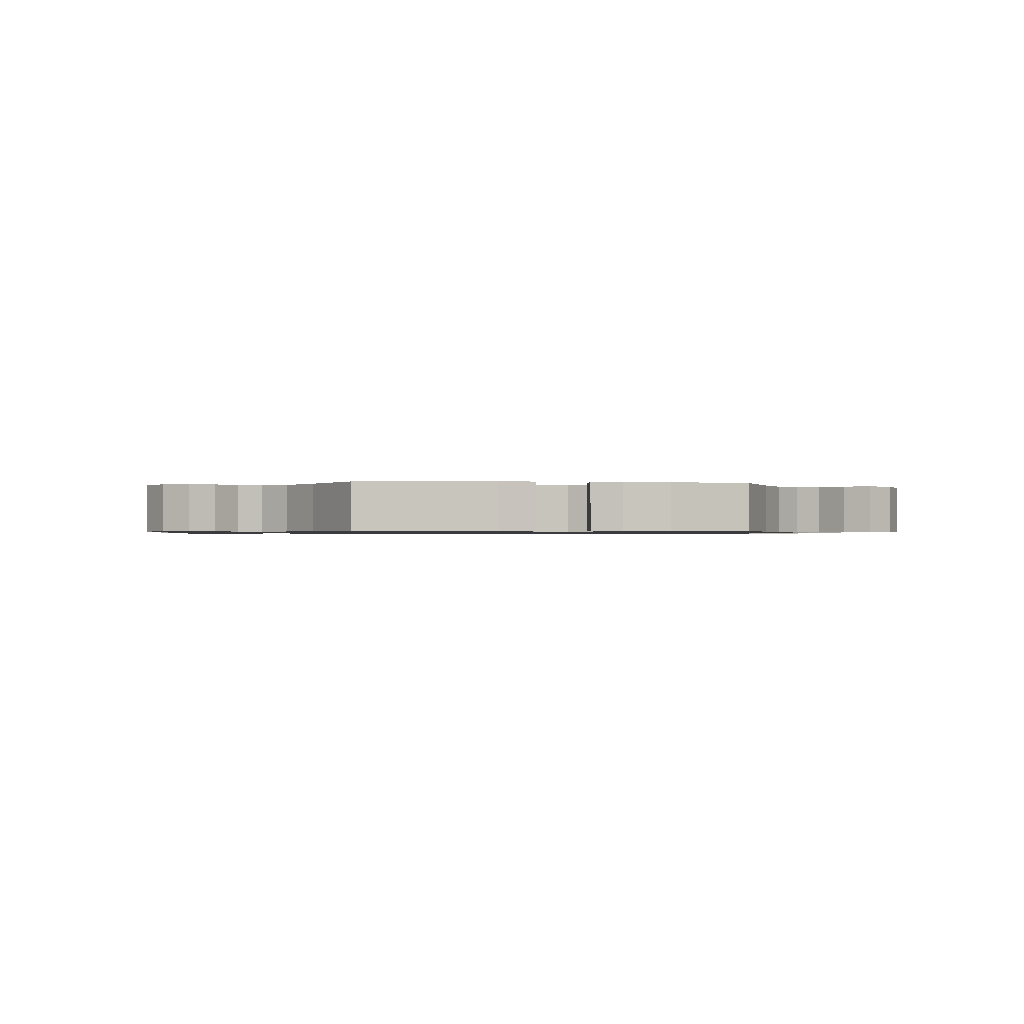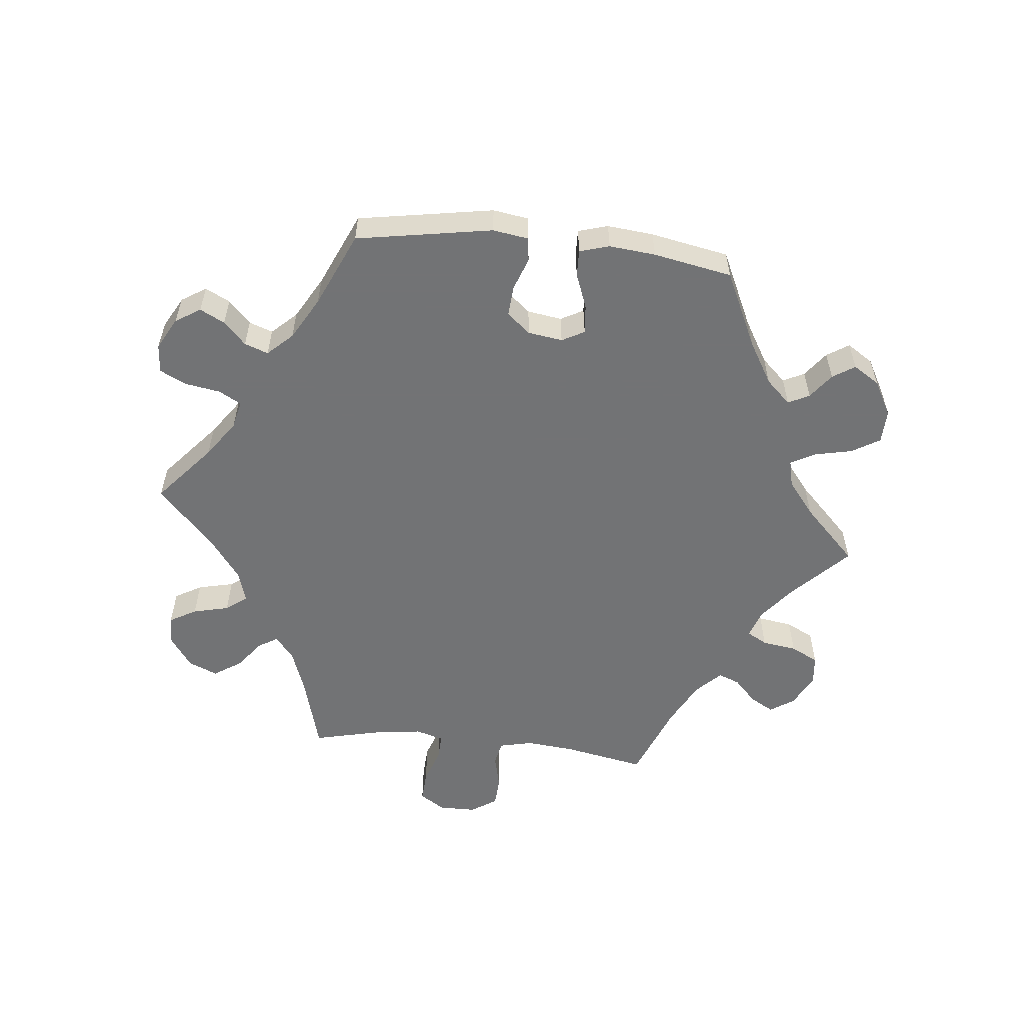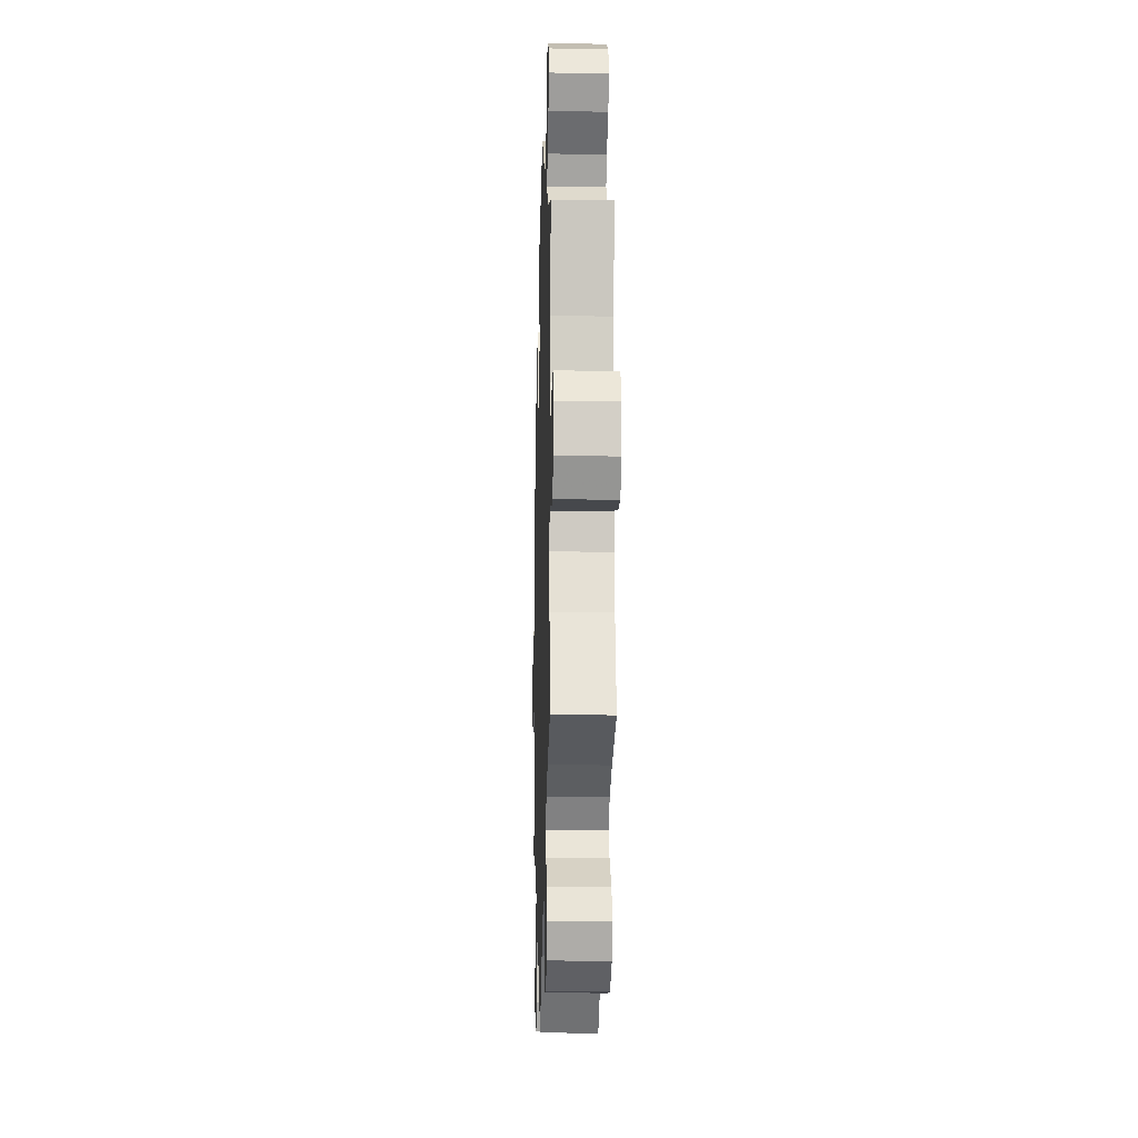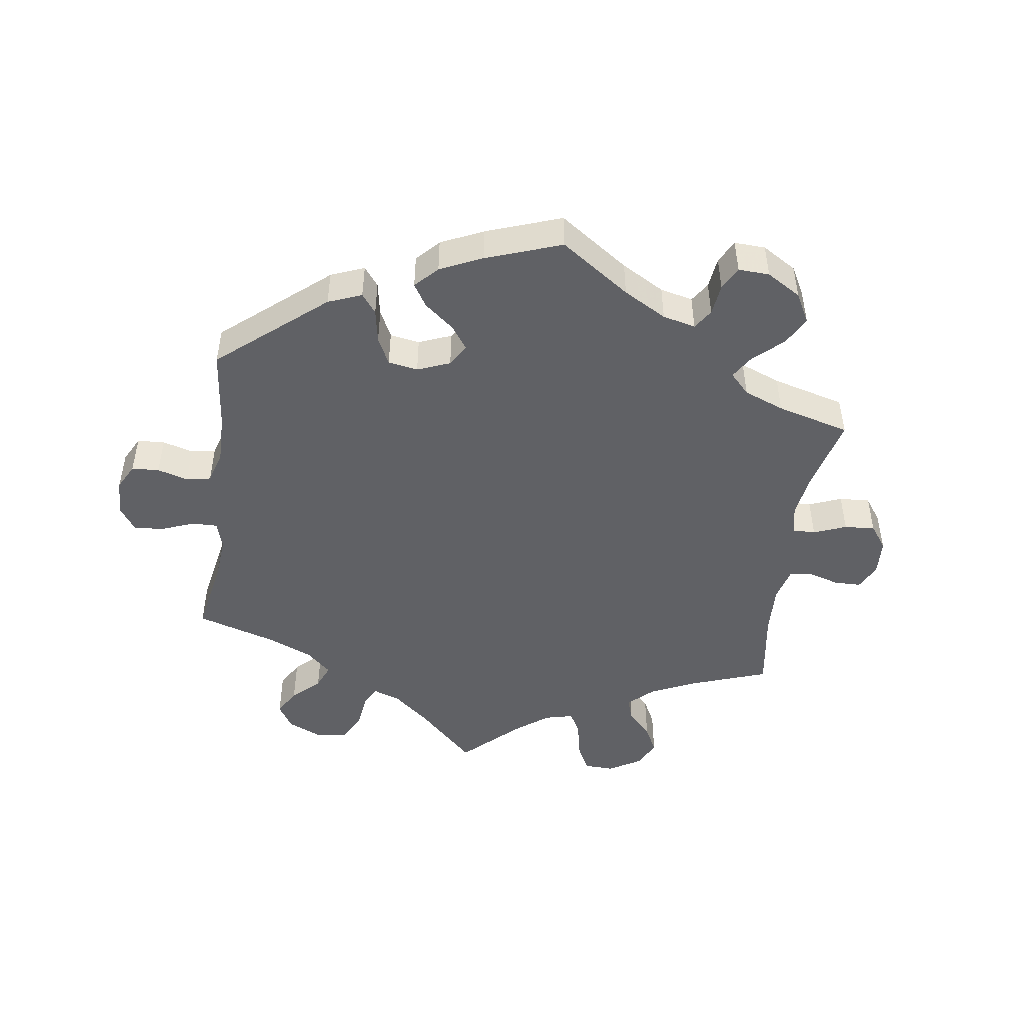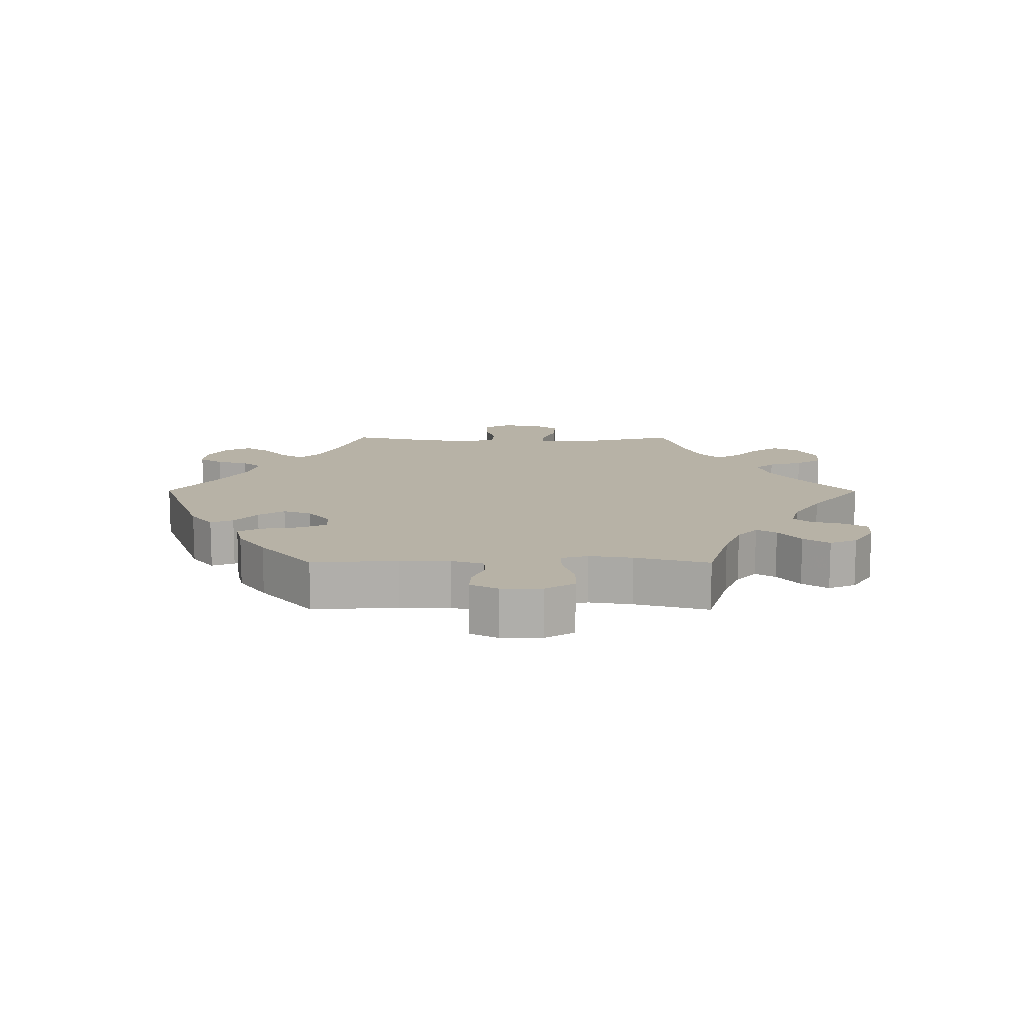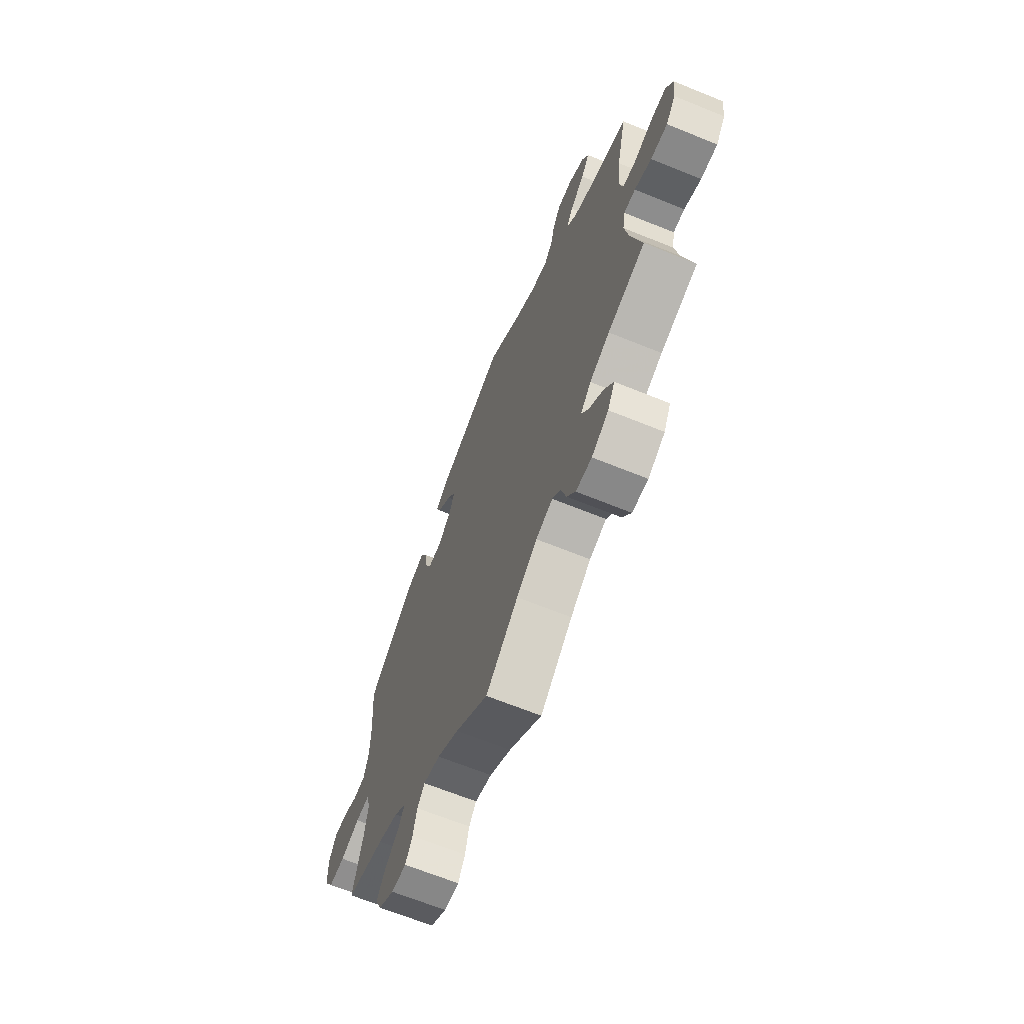
<metadata>
{"format":"obj","ext":"obj","renderer":"f3d","projection":"perspective","resolution":1024,"background":"white","views":[{"elev":-0.9,"azim":22.6,"up":"+Y"},{"elev":-55.9,"azim":23.7,"up":"+Y"},{"elev":-14.5,"azim":-91.7,"up":"+Z"},{"elev":-47.6,"azim":51.8,"up":"+Y"},{"elev":12.5,"azim":90.2,"up":"+Y"},{"elev":-66.2,"azim":-112.2,"up":"+Z"}]}
</metadata>
<code>
v -0.39 0.07 0.328
v -0.328 0.07 0.357
v -0.298 0.07 0.389
v -0.318 0.07 0.422
v -0.361 0.07 0.457
v -0.386 0.07 0.494
v -0.367 0.07 0.534
v -0.32 0.07 0.563
v -0.275 0.07 0.565
v -0.252 0.07 0.53
v -0.24 0.07 0.483
v -0.215 0.07 0.454
v -0.165 0.07 0.466
v -0.101 0.07 0.504
v 0 0.07 0.578
v 0.198 0.07 0.506
v 0.241 0.07 0.472
v 0.227 0.07 0.438
v 0.187 0.07 0.404
v 0.161 0.07 0.365
v 0.177 0.07 0.322
v 0.219 0.07 0.289
v 0.258 0.07 0.288
v 0.276 0.07 0.328
v 0.285 0.07 0.385
v 0.304 0.07 0.421
v 0.35 0.07 0.41
v 0.408 0.07 0.369
v 0.501 0.07 0.29
v 0.491 0.07 0.162
v 0.492 0.07 0.087
v 0.507 0.07 0.038
v 0.543 0.07 0.036
v 0.587 0.07 0.055
v 0.627 0.07 0.057
v 0.649 0.07 0.015
v 0.648 0.07 -0.046
v 0.621 0.07 -0.09
v 0.572 0.07 -0.091
v 0.514 0.07 -0.073
v 0.473 0.07 -0.072
v 0.461 0.07 -0.113
v 0.471 0.07 -0.178
v 0.501 0.07 -0.289
v 0.387 0.07 -0.322
v 0.325 0.07 -0.347
v 0.291 0.07 -0.377
v 0.309 0.07 -0.407
v 0.351 0.07 -0.44
v 0.377 0.07 -0.479
v 0.359 0.07 -0.52
v 0.312 0.07 -0.551
v 0.268 0.07 -0.554
v 0.247 0.07 -0.519
v 0.235 0.07 -0.471
v 0.213 0.07 -0.444
v 0.163 0.07 -0.458
v 0.099 0.07 -0.499
v 0.001 0.07 -0.578
v -0.095 0.07 -0.496
v -0.156 0.07 -0.453
v -0.206 0.07 -0.438
v -0.231 0.07 -0.466
v -0.246 0.07 -0.517
v -0.271 0.07 -0.556
v -0.318 0.07 -0.559
v -0.368 0.07 -0.531
v -0.389 0.07 -0.491
v -0.363 0.07 -0.451
v -0.32 0.07 -0.413
v -0.299 0.07 -0.379
v -0.33 0.07 -0.347
v -0.389 0.07 -0.322
v -0.5 0.07 -0.289
v -0.47 0.07 -0.171
v -0.458 0.07 -0.101
v -0.466 0.07 -0.058
v -0.5 0.07 -0.059
v -0.55 0.07 -0.08
v -0.6 0.07 -0.083
v -0.629 0.07 -0.045
v -0.635 0.07 0.012
v -0.614 0.07 0.052
v -0.567 0.07 0.052
v -0.513 0.07 0.036
v -0.473 0.07 0.041
v -0.462 0.07 0.09
v -0.471 0.07 0.164
v -0.5 0.07 0.289
v -0.39 0 0.328
v -0.328 0 0.357
v -0.298 0 0.389
v -0.318 0 0.422
v -0.361 0 0.457
v -0.386 0 0.494
v -0.367 0 0.534
v -0.32 0 0.563
v -0.275 0 0.565
v -0.252 0 0.53
v -0.24 0 0.483
v -0.215 0 0.454
v -0.165 0 0.466
v -0.101 0 0.504
v 0 0 0.578
v 0.198 0 0.506
v 0.241 0 0.472
v 0.227 0 0.438
v 0.187 0 0.404
v 0.161 0 0.365
v 0.177 0 0.322
v 0.219 0 0.289
v 0.258 0 0.288
v 0.276 0 0.328
v 0.285 0 0.385
v 0.304 0 0.421
v 0.35 0 0.41
v 0.408 0 0.369
v 0.501 0 0.29
v 0.491 0 0.162
v 0.492 0 0.087
v 0.507 0 0.038
v 0.543 0 0.036
v 0.587 0 0.055
v 0.627 0 0.057
v 0.649 0 0.015
v 0.648 0 -0.046
v 0.621 0 -0.09
v 0.572 0 -0.091
v 0.514 0 -0.073
v 0.473 0 -0.072
v 0.461 0 -0.113
v 0.471 0 -0.178
v 0.501 0 -0.289
v 0.387 0 -0.322
v 0.325 0 -0.347
v 0.291 0 -0.377
v 0.309 0 -0.407
v 0.351 0 -0.44
v 0.377 0 -0.479
v 0.359 0 -0.52
v 0.312 0 -0.551
v 0.268 0 -0.554
v 0.247 0 -0.519
v 0.235 0 -0.471
v 0.213 0 -0.444
v 0.163 0 -0.458
v 0.099 0 -0.499
v 0.001 0 -0.578
v -0.095 0 -0.496
v -0.156 0 -0.453
v -0.206 0 -0.438
v -0.231 0 -0.466
v -0.246 0 -0.517
v -0.271 0 -0.556
v -0.318 0 -0.559
v -0.368 0 -0.531
v -0.389 0 -0.491
v -0.363 0 -0.451
v -0.32 0 -0.413
v -0.299 0 -0.379
v -0.33 0 -0.347
v -0.389 0 -0.322
v -0.5 0 -0.289
v -0.47 0 -0.171
v -0.458 0 -0.101
v -0.466 0 -0.058
v -0.5 0 -0.059
v -0.55 0 -0.08
v -0.6 0 -0.083
v -0.629 0 -0.045
v -0.635 0 0.012
v -0.614 0 0.052
v -0.567 0 0.052
v -0.513 0 0.036
v -0.473 0 0.041
v -0.462 0 0.09
v -0.471 0 0.164
v -0.5 0 0.289
f 88 89 1
f 87 88 1 2
f 86 87 2 3
f 82 83 84 85
f 82 85 86
f 81 82 86
f 78 79 80 81
f 77 78 81 86
f 76 77 86 3
f 73 74 75
f 72 73 75 76
f 71 72 76 3
f 67 68 69 70
f 67 70 71
f 66 67 71
f 63 64 65 66
f 62 63 66 71
f 61 62 71 3
f 58 59 60
f 57 58 60 61
f 56 57 61 3
f 52 53 54 55
f 48 49 50 51
f 47 48 51 52
f 43 44 45
f 42 43 45 46
f 41 42 46 47
f 37 38 39 40
f 37 40 41
f 36 37 41
f 33 34 35 36
f 32 33 36 41
f 31 32 41 47
f 27 28 29 30
f 27 30 31 47
f 24 25 26 27
f 23 24 27 47
f 16 17 18 19
f 14 15 16 19
f 13 14 19 20
f 12 13 20 21
f 8 9 10 11
f 8 11 12
f 7 8 12
f 4 5 6 7
f 4 7 12
f 47 52 55 56
f 22 23 47 56
f 12 21 22 56
f 3 4 12 56
f 90 178 177
f 91 90 177 176
f 92 91 176 175
f 174 173 172 171
f 175 174 171
f 175 171 170
f 170 169 168 167
f 175 170 167 166
f 92 175 166 165
f 164 163 162
f 165 164 162 161
f 92 165 161 160
f 159 158 157 156
f 160 159 156
f 160 156 155
f 155 154 153 152
f 160 155 152 151
f 92 160 151 150
f 149 148 147
f 150 149 147 146
f 92 150 146 145
f 144 143 142 141
f 140 139 138 137
f 141 140 137 136
f 134 133 132
f 135 134 132 131
f 136 135 131 130
f 129 128 127 126
f 130 129 126
f 130 126 125
f 125 124 123 122
f 130 125 122 121
f 136 130 121 120
f 119 118 117 116
f 136 120 119 116
f 116 115 114 113
f 136 116 113 112
f 108 107 106 105
f 108 105 104 103
f 109 108 103 102
f 110 109 102 101
f 100 99 98 97
f 101 100 97
f 101 97 96
f 96 95 94 93
f 101 96 93
f 145 144 141 136
f 145 136 112 111
f 145 111 110 101
f 145 101 93 92
f 1 90 91 2
f 2 91 92 3
f 3 92 93 4
f 4 93 94 5
f 5 94 95 6
f 6 95 96 7
f 7 96 97 8
f 8 97 98 9
f 9 98 99 10
f 10 99 100 11
f 11 100 101 12
f 12 101 102 13
f 13 102 103 14
f 14 103 104 15
f 15 104 105 16
f 16 105 106 17
f 17 106 107 18
f 18 107 108 19
f 19 108 109 20
f 20 109 110 21
f 21 110 111 22
f 22 111 112 23
f 23 112 113 24
f 24 113 114 25
f 25 114 115 26
f 26 115 116 27
f 27 116 117 28
f 28 117 118 29
f 29 118 119 30
f 30 119 120 31
f 31 120 121 32
f 32 121 122 33
f 33 122 123 34
f 34 123 124 35
f 35 124 125 36
f 36 125 126 37
f 37 126 127 38
f 38 127 128 39
f 39 128 129 40
f 40 129 130 41
f 41 130 131 42
f 42 131 132 43
f 43 132 133 44
f 44 133 134 45
f 45 134 135 46
f 46 135 136 47
f 47 136 137 48
f 48 137 138 49
f 49 138 139 50
f 50 139 140 51
f 51 140 141 52
f 52 141 142 53
f 53 142 143 54
f 54 143 144 55
f 55 144 145 56
f 56 145 146 57
f 57 146 147 58
f 58 147 148 59
f 59 148 149 60
f 60 149 150 61
f 61 150 151 62
f 62 151 152 63
f 63 152 153 64
f 64 153 154 65
f 65 154 155 66
f 66 155 156 67
f 67 156 157 68
f 68 157 158 69
f 69 158 159 70
f 70 159 160 71
f 71 160 161 72
f 72 161 162 73
f 73 162 163 74
f 74 163 164 75
f 75 164 165 76
f 76 165 166 77
f 77 166 167 78
f 78 167 168 79
f 79 168 169 80
f 80 169 170 81
f 81 170 171 82
f 82 171 172 83
f 83 172 173 84
f 84 173 174 85
f 85 174 175 86
f 86 175 176 87
f 87 176 177 88
f 88 177 178 89
f 89 178 90 1

</code>
